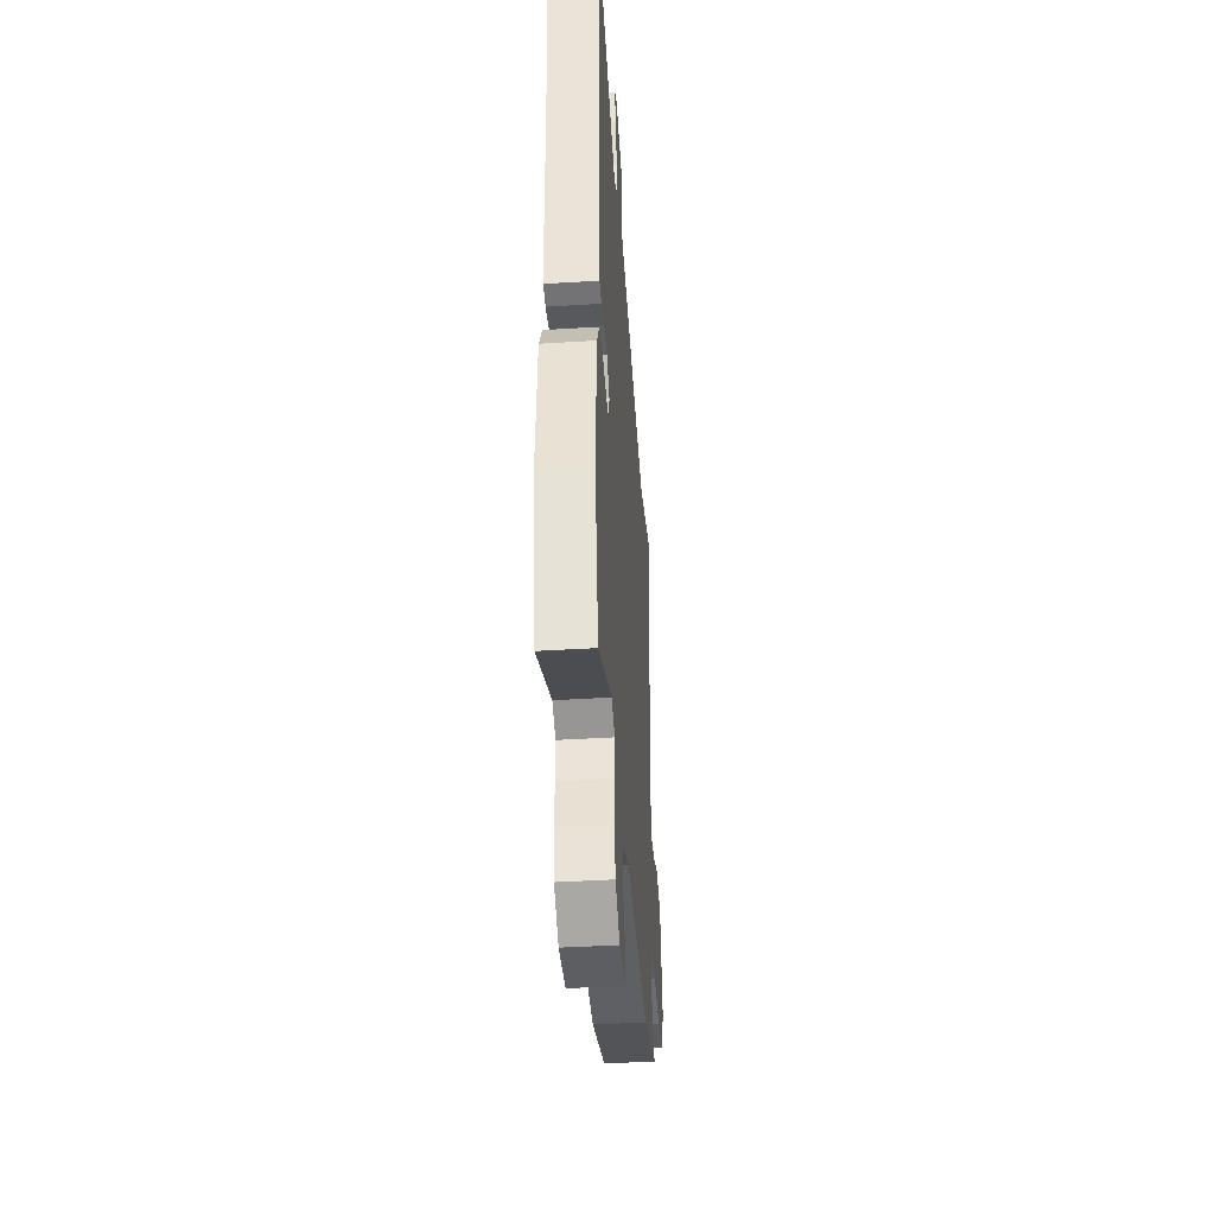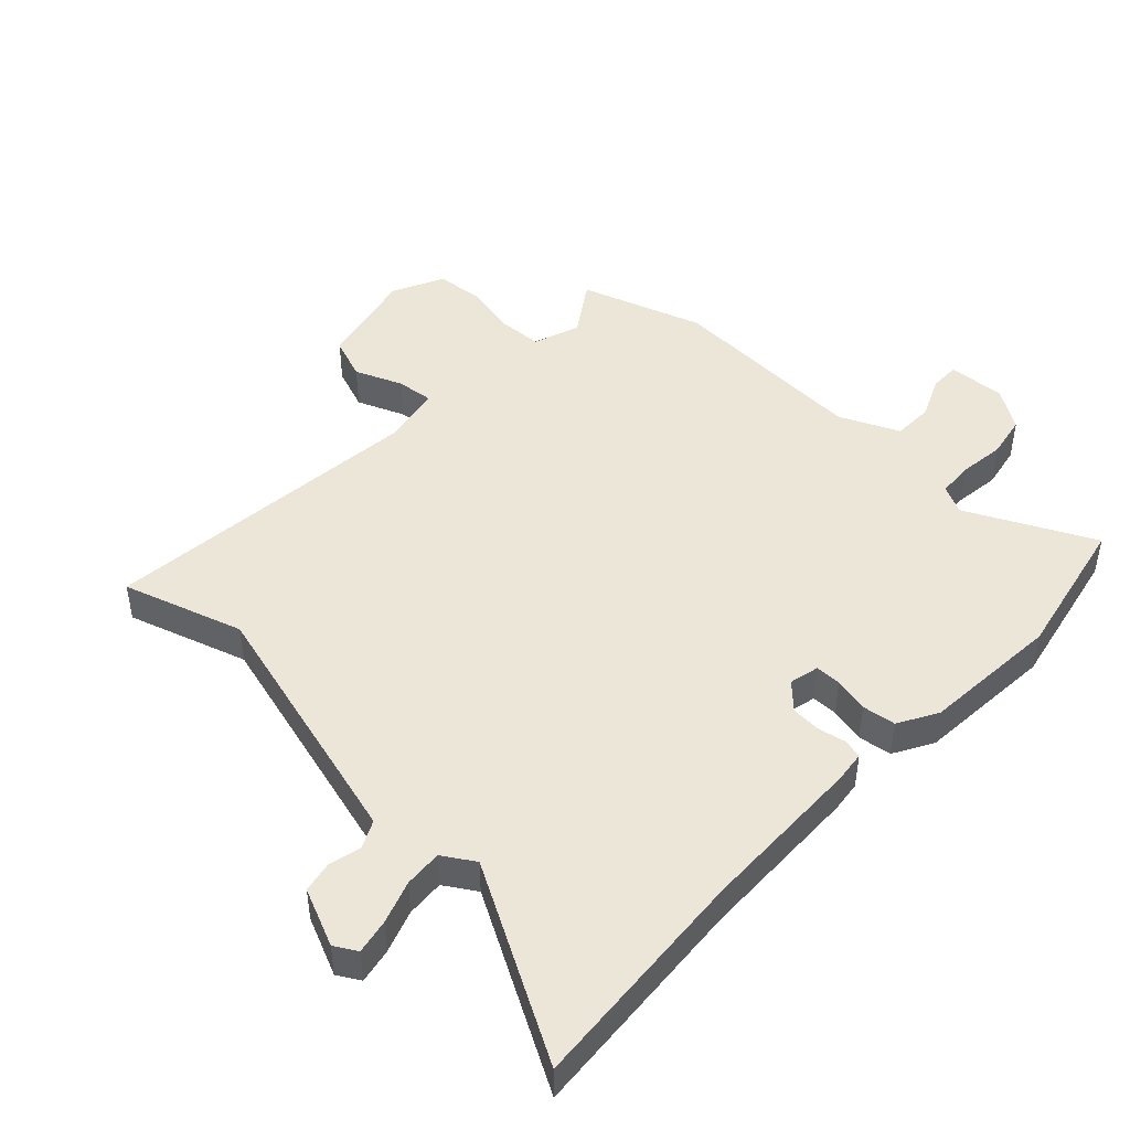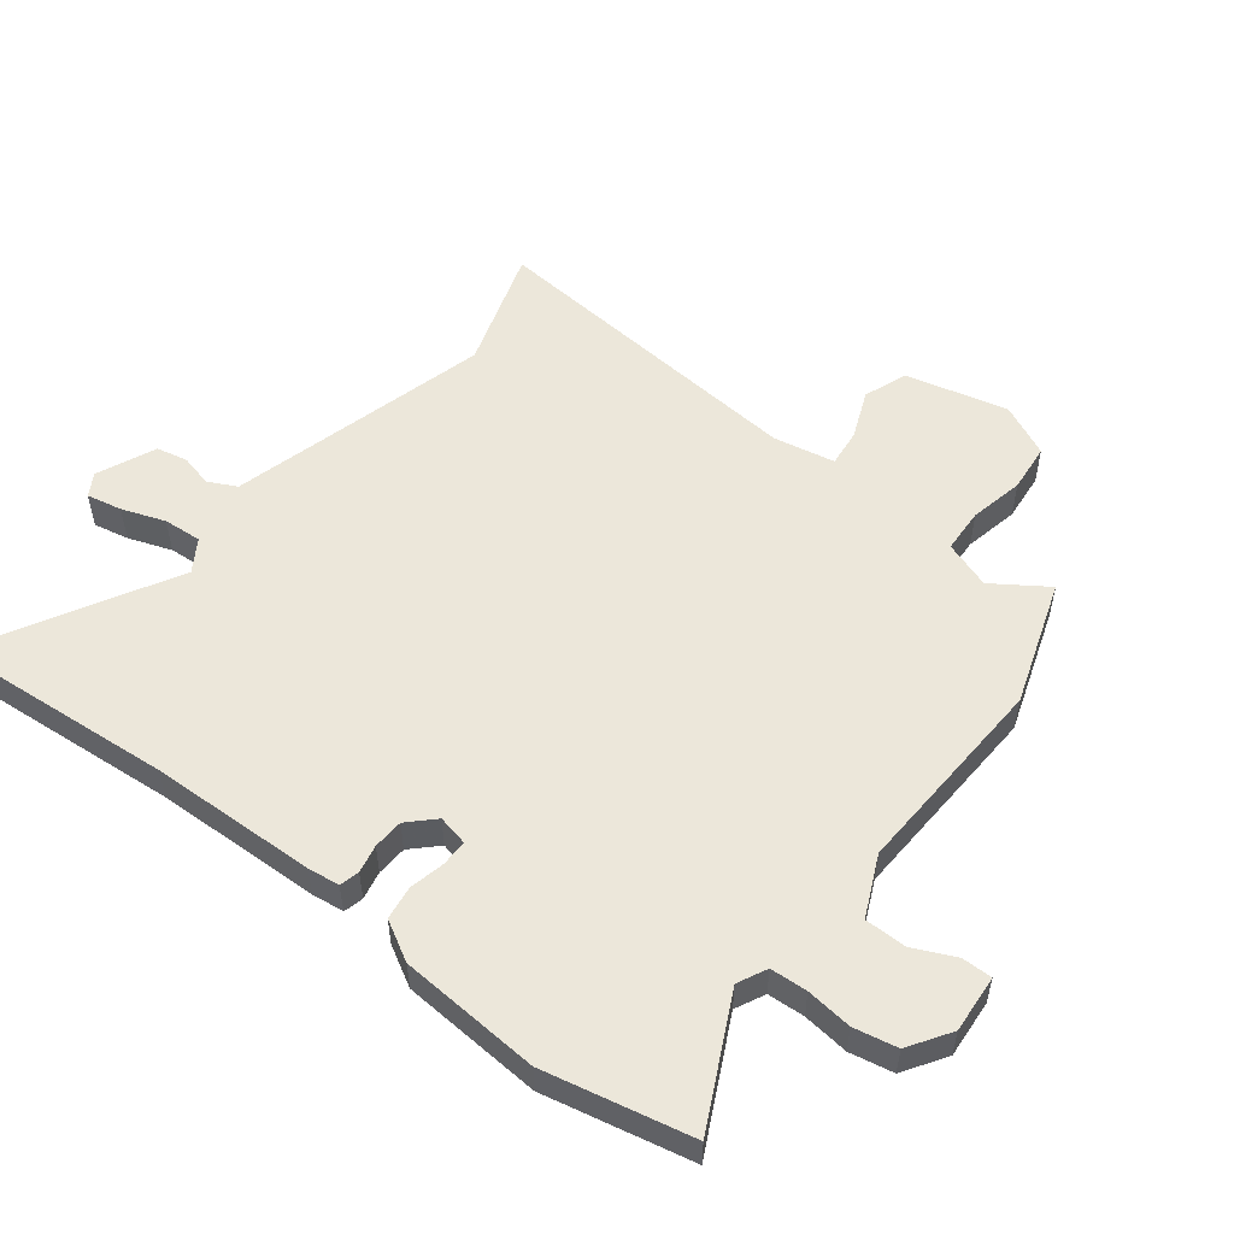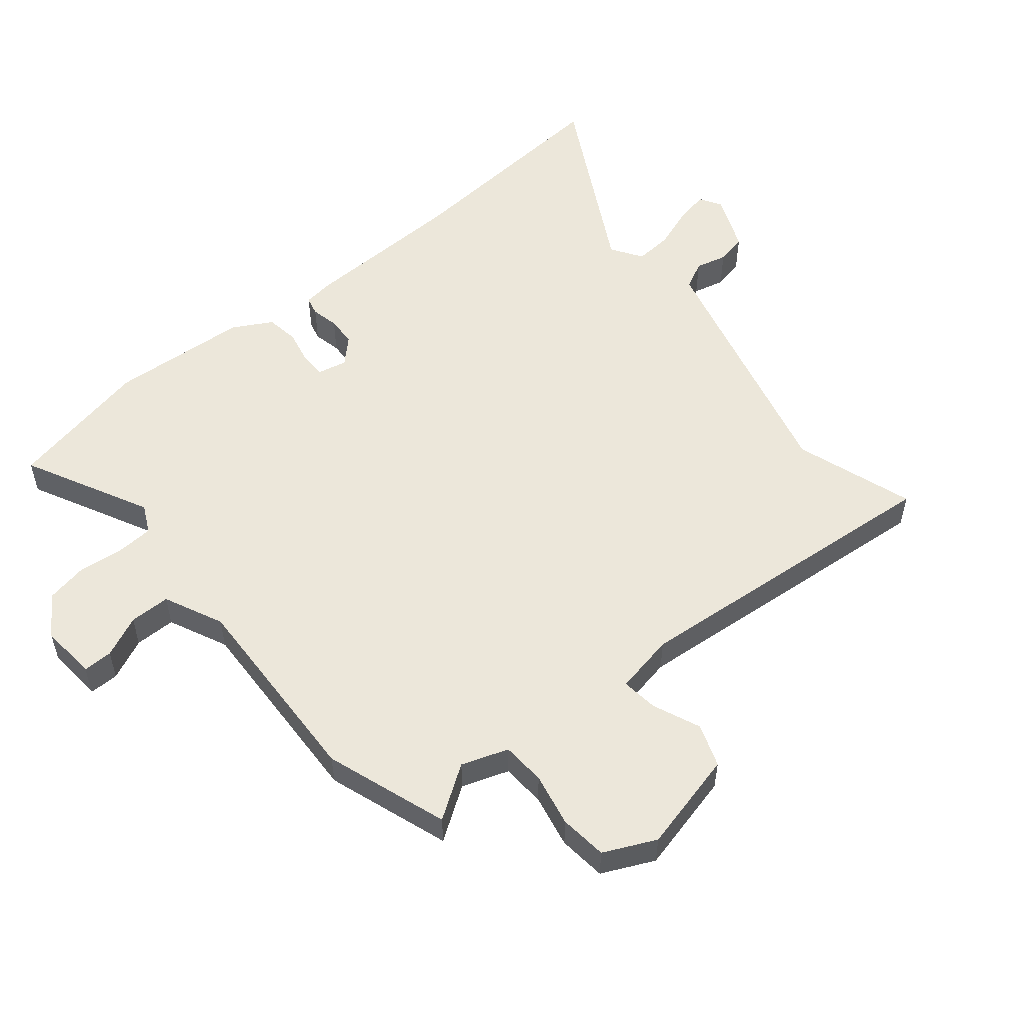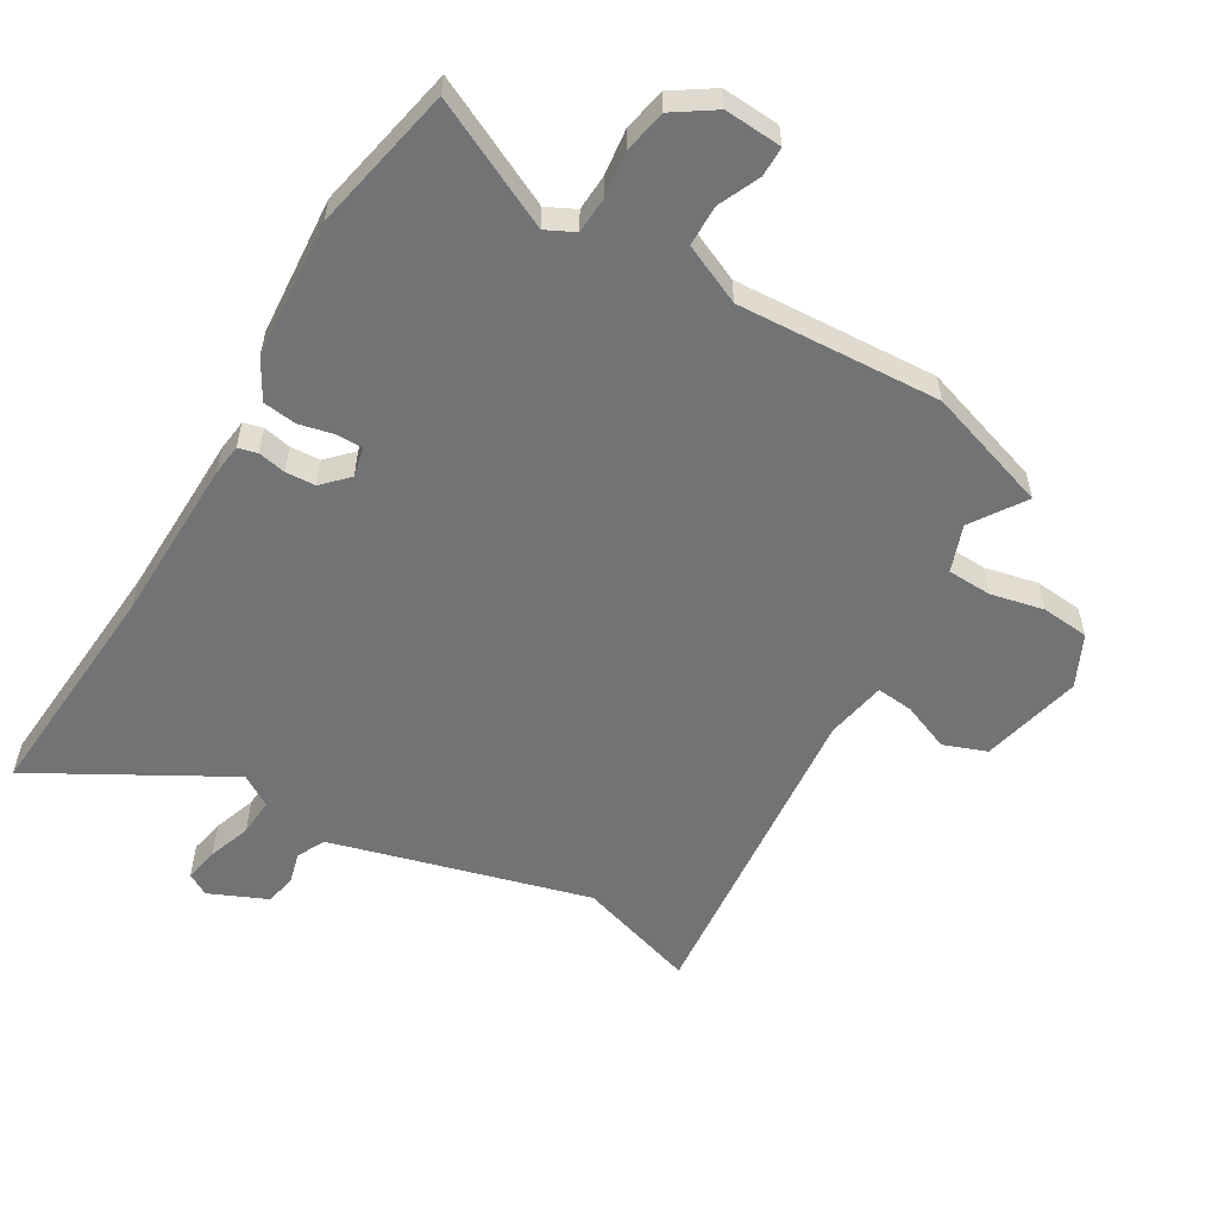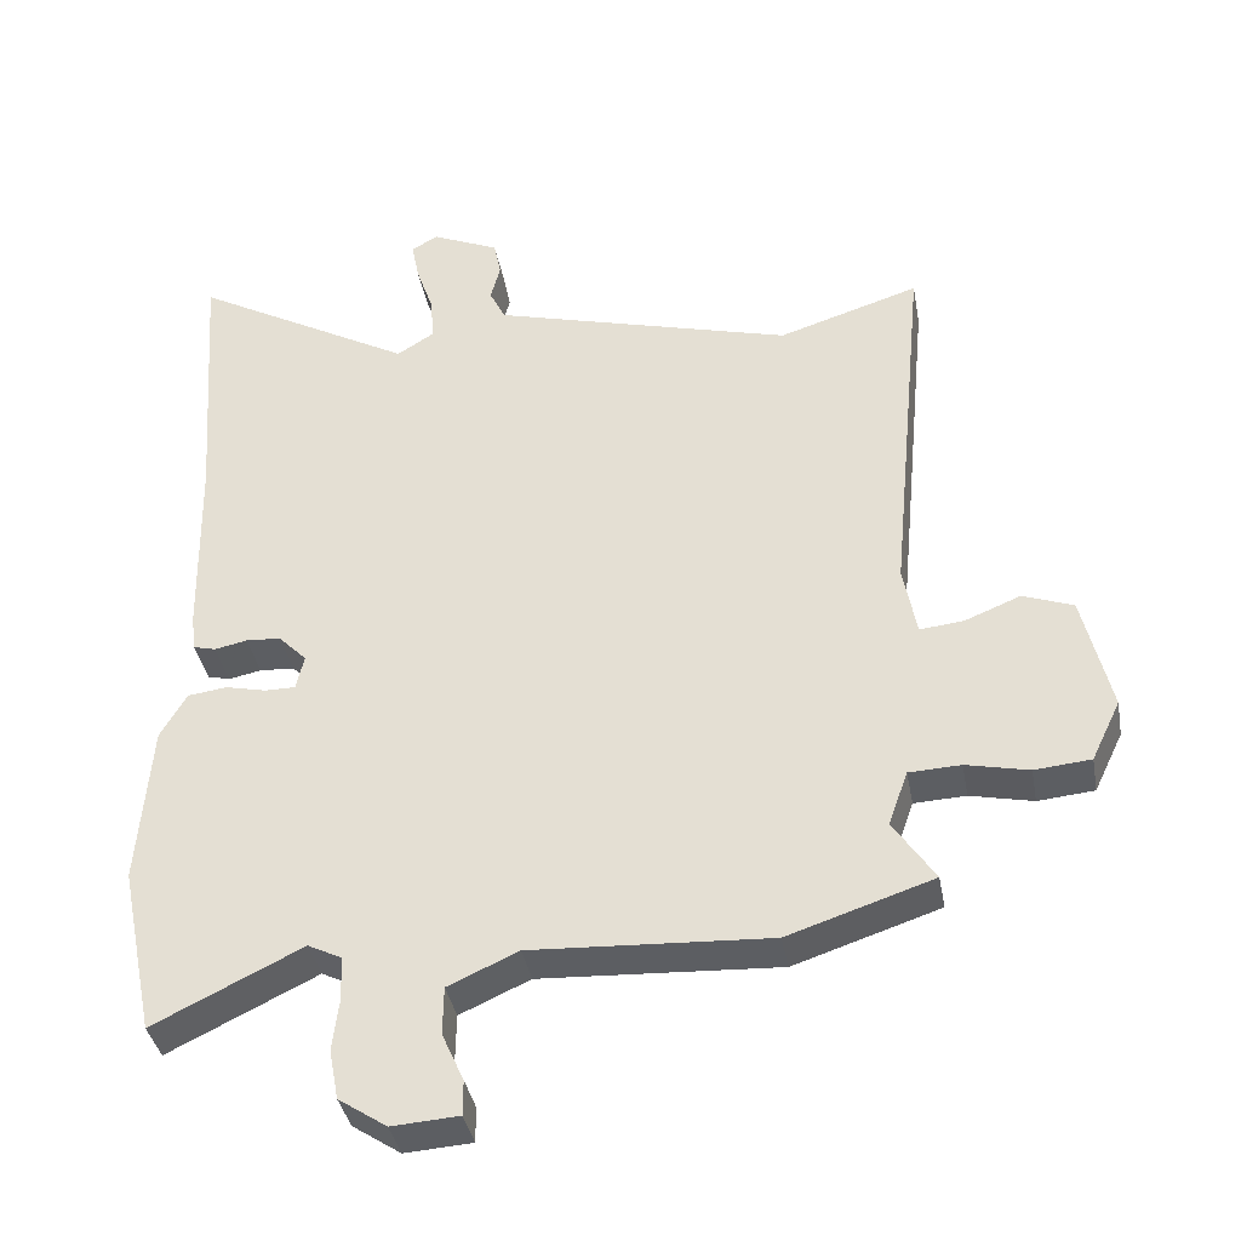
<metadata>
{"format":"obj","ext":"obj","renderer":"f3d","projection":"perspective","resolution":1024,"background":"white","views":[{"elev":-41.6,"azim":94.3,"up":"+Z"},{"elev":46.3,"azim":43.3,"up":"+Y"},{"elev":53.8,"azim":127.3,"up":"+Y"},{"elev":53.6,"azim":-130.2,"up":"+Y"},{"elev":-55.9,"azim":149.4,"up":"+Y"},{"elev":-38.1,"azim":-169.6,"up":"+Z"}]}
</metadata>
<code>
v -0.561 0.07 0.519
v -0.367 0.07 0.458
v -0.068 0.07 0.54
v 0.048 0.07 0.572
v 0.07 0.07 0.617
v 0.057 0.07 0.668
v 0.067 0.07 0.718
v 0.16 0.07 0.759
v 0.196 0.07 0.738
v 0.185 0.07 0.682
v 0.161 0.07 0.613
v 0.157 0.07 0.552
v 0.208 0.07 0.52
v 0.514 0.07 0.692
v 0.487 0.07 0.323
v 0.481 0.07 0.057
v 0.475 0.07 0.006
v 0.444 0.07 -0.002
v 0.399 0.07 0.007
v 0.351 0.07 0.004
v 0.312 0.07 -0.036
v 0.323 0.07 -0.084
v 0.365 0.07 -0.084
v 0.421 0.07 -0.071
v 0.475 0.07 -0.078
v 0.511 0.07 -0.141
v 0.528 0.07 -0.365
v 0.48 0.07 -0.599
v 0.276 0.07 -0.5
v 0.23 0.07 -0.523
v 0.227 0.07 -0.582
v 0.236 0.07 -0.655
v 0.223 0.07 -0.724
v 0.157 0.07 -0.768
v 0.065 0.07 -0.762
v 0.065 0.07 -0.714
v 0.095 0.07 -0.647
v 0.094 0.07 -0.581
v -0.002 0.07 -0.538
v -0.329 0.07 -0.556
v -0.528 0.07 -0.491
v -0.471 0.07 -0.405
v -0.498 0.07 -0.33
v -0.569 0.07 -0.327
v -0.655 0.07 -0.346
v -0.732 0.07 -0.339
v -0.772 0.07 -0.256
v -0.734 0.07 -0.093
v -0.665 0.07 -0.067
v -0.588 0.07 -0.098
v -0.528 0.07 -0.104
v -0.51 0.07 -0.006
v -0.561 0 0.519
v -0.367 0 0.458
v -0.068 0 0.54
v 0.048 0 0.572
v 0.07 0 0.617
v 0.057 0 0.668
v 0.067 0 0.718
v 0.16 0 0.759
v 0.196 0 0.738
v 0.185 0 0.682
v 0.161 0 0.613
v 0.157 0 0.552
v 0.208 0 0.52
v 0.514 0 0.692
v 0.487 0 0.323
v 0.481 0 0.057
v 0.475 0 0.006
v 0.444 0 -0.002
v 0.399 0 0.007
v 0.351 0 0.004
v 0.312 0 -0.036
v 0.323 0 -0.084
v 0.365 0 -0.084
v 0.421 0 -0.071
v 0.475 0 -0.078
v 0.511 0 -0.141
v 0.528 0 -0.365
v 0.48 0 -0.599
v 0.276 0 -0.5
v 0.23 0 -0.523
v 0.227 0 -0.582
v 0.236 0 -0.655
v 0.223 0 -0.724
v 0.157 0 -0.768
v 0.065 0 -0.762
v 0.065 0 -0.714
v 0.095 0 -0.647
v 0.094 0 -0.581
v -0.002 0 -0.538
v -0.329 0 -0.556
v -0.528 0 -0.491
v -0.471 0 -0.405
v -0.498 0 -0.33
v -0.569 0 -0.327
v -0.655 0 -0.346
v -0.732 0 -0.339
v -0.772 0 -0.256
v -0.734 0 -0.093
v -0.665 0 -0.067
v -0.588 0 -0.098
v -0.528 0 -0.104
v -0.51 0 -0.006
f 48 49 50
f 47 48 50
f 46 47 50
f 45 46 50
f 44 45 50
f 43 44 50 51
f 42 43 51 52
f 39 40 41 42
f 35 36 37
f 34 35 37
f 33 34 37
f 32 33 37
f 31 32 37
f 30 31 37 38
f 29 30 38 39
f 27 28 29
f 26 27 29
f 25 26 29
f 24 25 29
f 23 24 29
f 29 39 42
f 23 29 42
f 22 23 42
f 17 18 19
f 16 17 19
f 15 16 19
f 15 19 20
f 14 15 20
f 13 14 20
f 12 13 20 21
f 9 10 11
f 8 9 11
f 7 8 11
f 6 7 11
f 5 6 11
f 4 5 11 12
f 22 42 52
f 21 22 52
f 12 21 52
f 4 12 52
f 3 4 52
f 2 3 52
f 1 2 52
f 102 101 100
f 102 100 99
f 102 99 98
f 102 98 97
f 102 97 96
f 103 102 96 95
f 104 103 95 94
f 94 93 92 91
f 89 88 87
f 89 87 86
f 89 86 85
f 89 85 84
f 89 84 83
f 90 89 83 82
f 91 90 82 81
f 81 80 79
f 81 79 78
f 81 78 77
f 81 77 76
f 81 76 75
f 94 91 81
f 94 81 75
f 94 75 74
f 71 70 69
f 71 69 68
f 71 68 67
f 72 71 67
f 72 67 66
f 72 66 65
f 73 72 65 64
f 63 62 61
f 63 61 60
f 63 60 59
f 63 59 58
f 63 58 57
f 64 63 57 56
f 104 94 74
f 104 74 73
f 104 73 64
f 104 64 56
f 104 56 55
f 104 55 54
f 104 54 53
f 1 53 54 2
f 2 54 55 3
f 3 55 56 4
f 4 56 57 5
f 5 57 58 6
f 6 58 59 7
f 7 59 60 8
f 8 60 61 9
f 9 61 62 10
f 10 62 63 11
f 11 63 64 12
f 12 64 65 13
f 13 65 66 14
f 14 66 67 15
f 15 67 68 16
f 16 68 69 17
f 17 69 70 18
f 18 70 71 19
f 19 71 72 20
f 20 72 73 21
f 21 73 74 22
f 22 74 75 23
f 23 75 76 24
f 24 76 77 25
f 25 77 78 26
f 26 78 79 27
f 27 79 80 28
f 28 80 81 29
f 29 81 82 30
f 30 82 83 31
f 31 83 84 32
f 32 84 85 33
f 33 85 86 34
f 34 86 87 35
f 35 87 88 36
f 36 88 89 37
f 37 89 90 38
f 38 90 91 39
f 39 91 92 40
f 40 92 93 41
f 41 93 94 42
f 42 94 95 43
f 43 95 96 44
f 44 96 97 45
f 45 97 98 46
f 46 98 99 47
f 47 99 100 48
f 48 100 101 49
f 49 101 102 50
f 50 102 103 51
f 51 103 104 52
f 52 104 53 1

</code>
